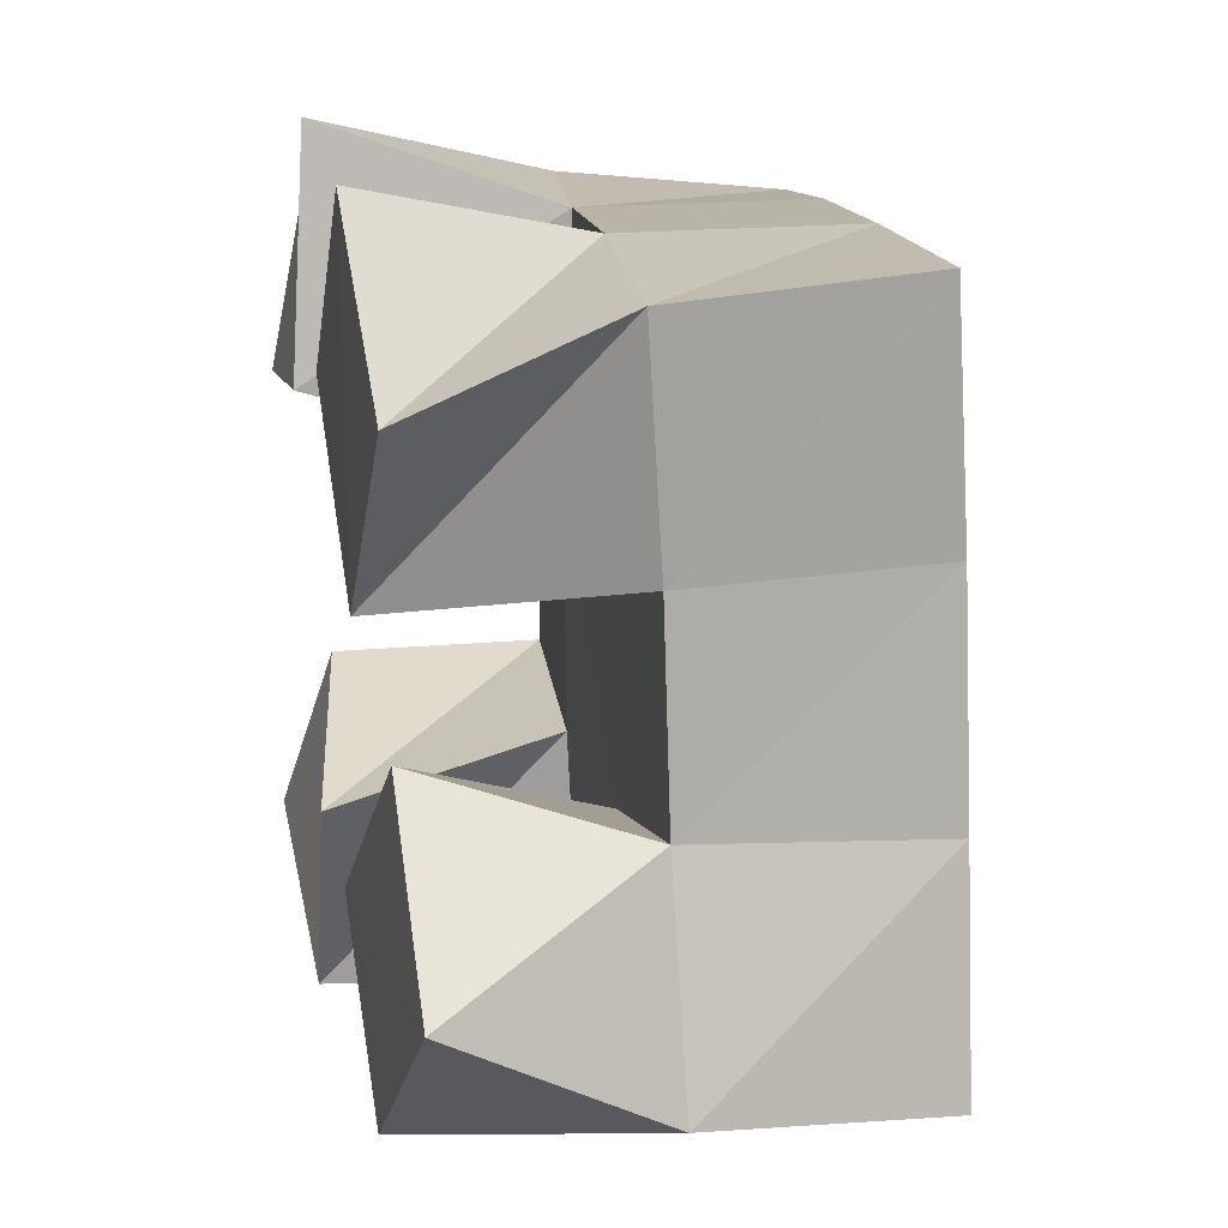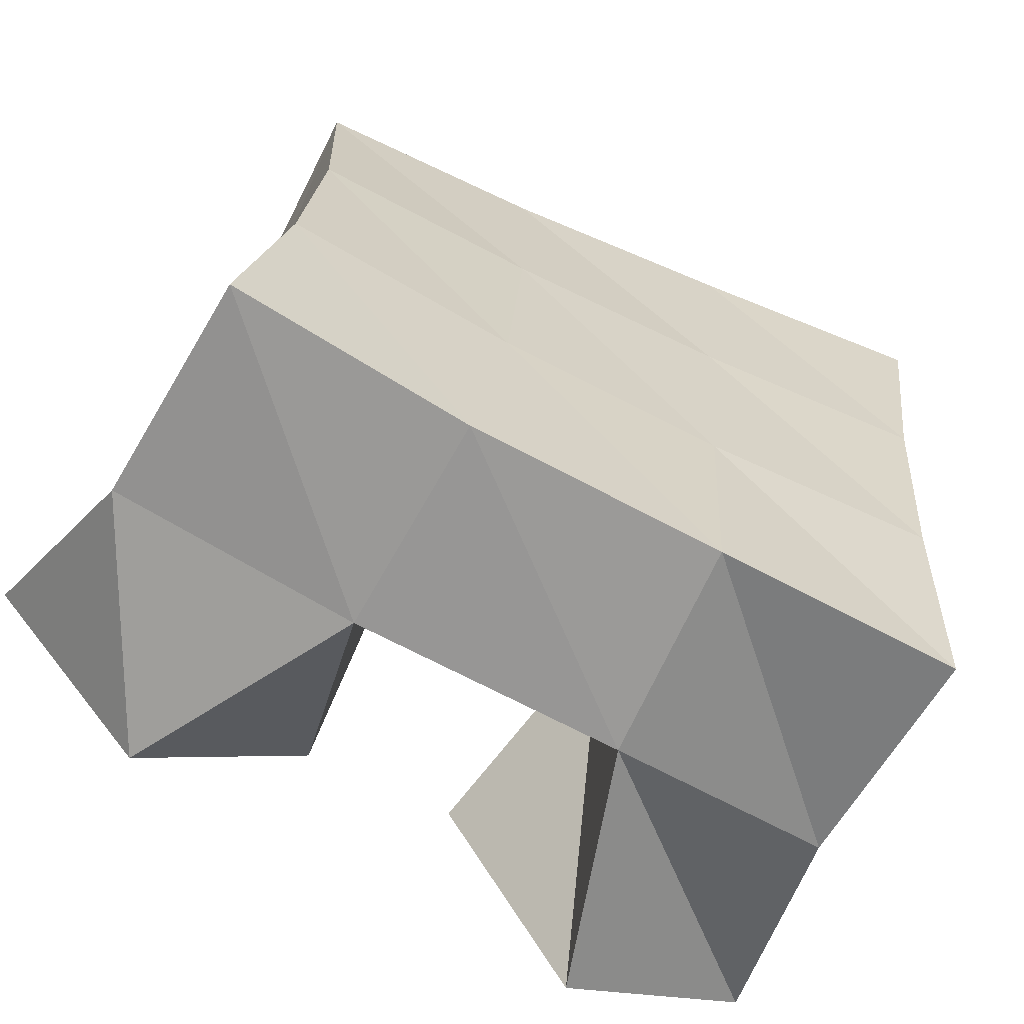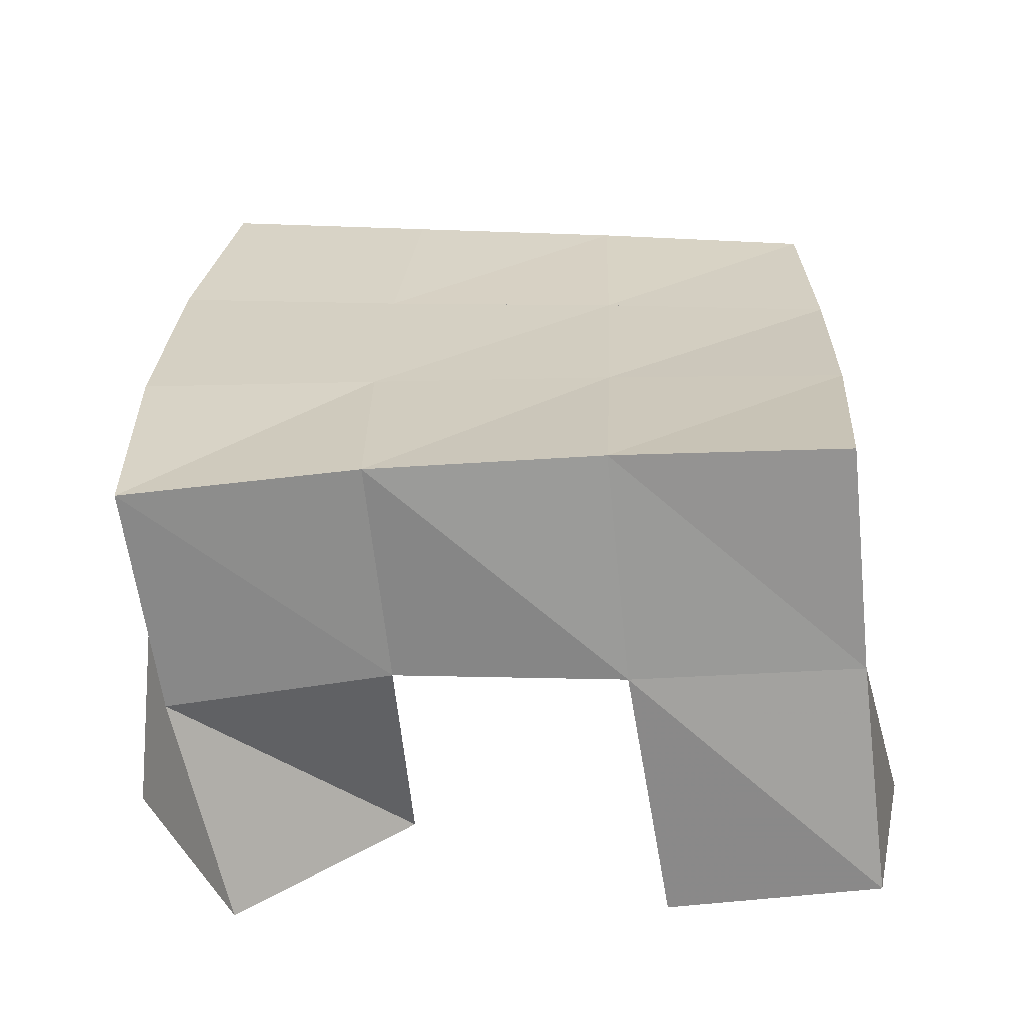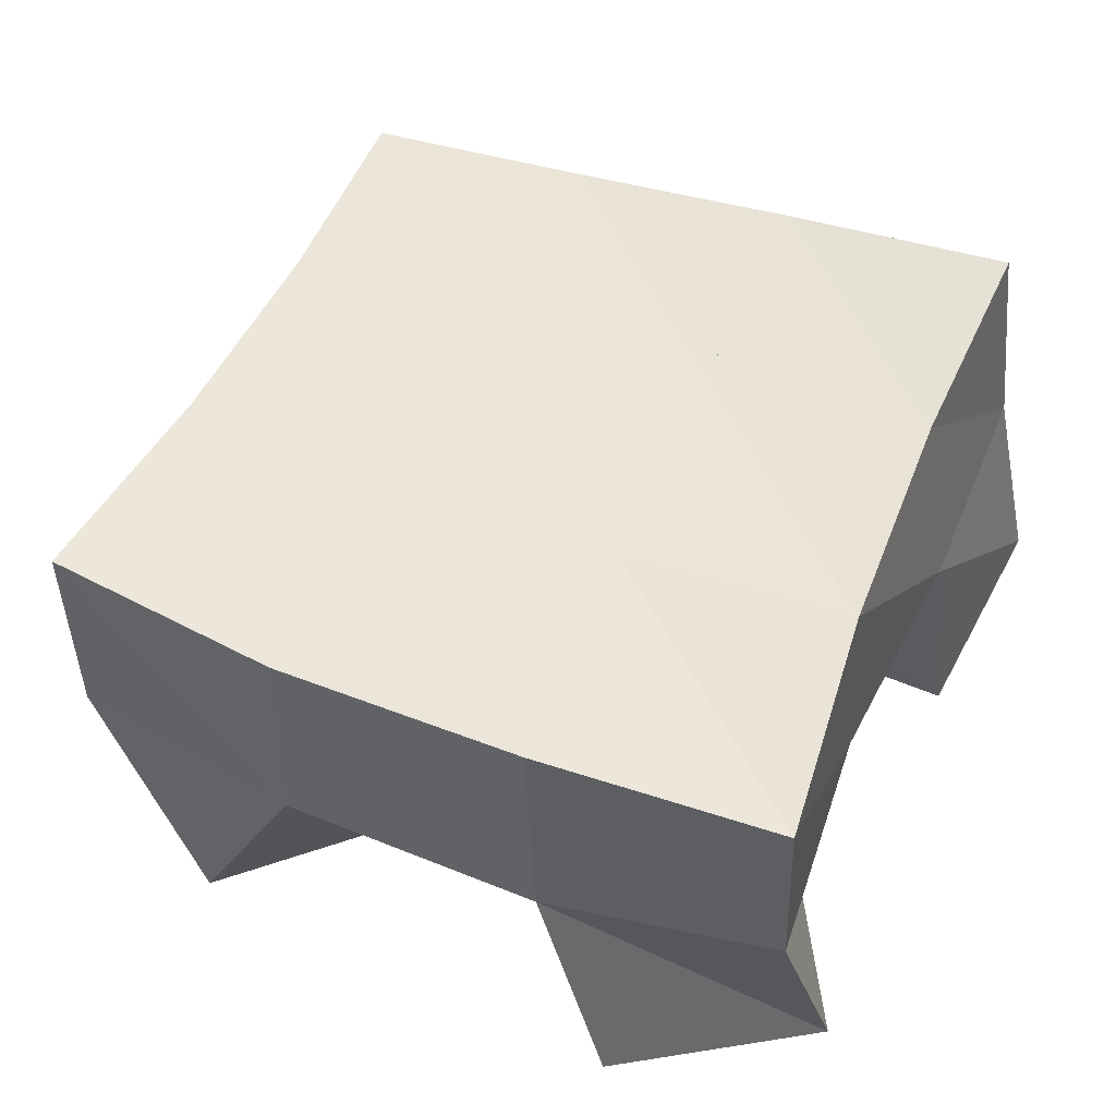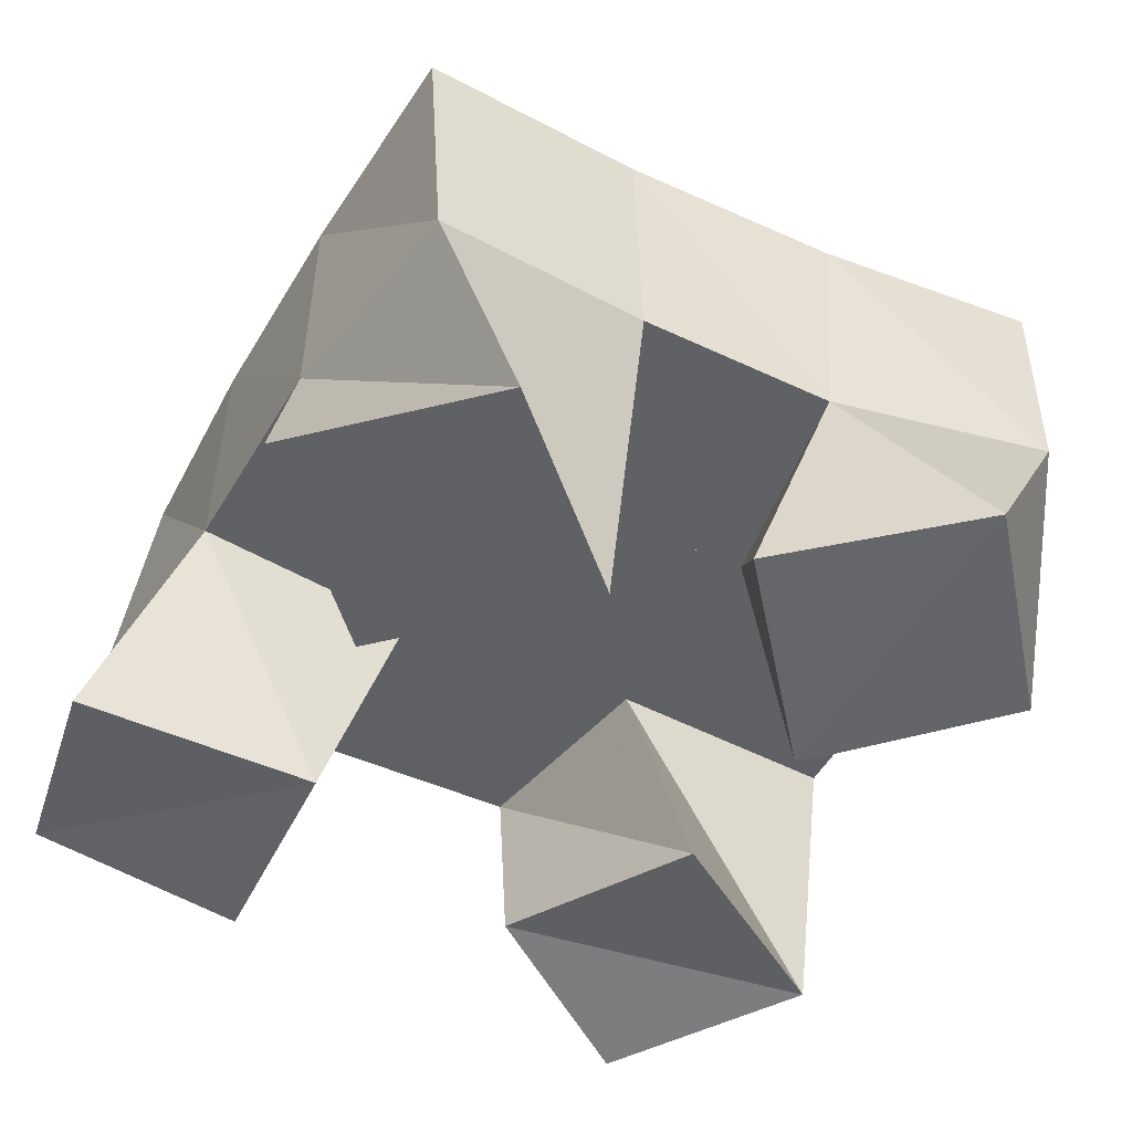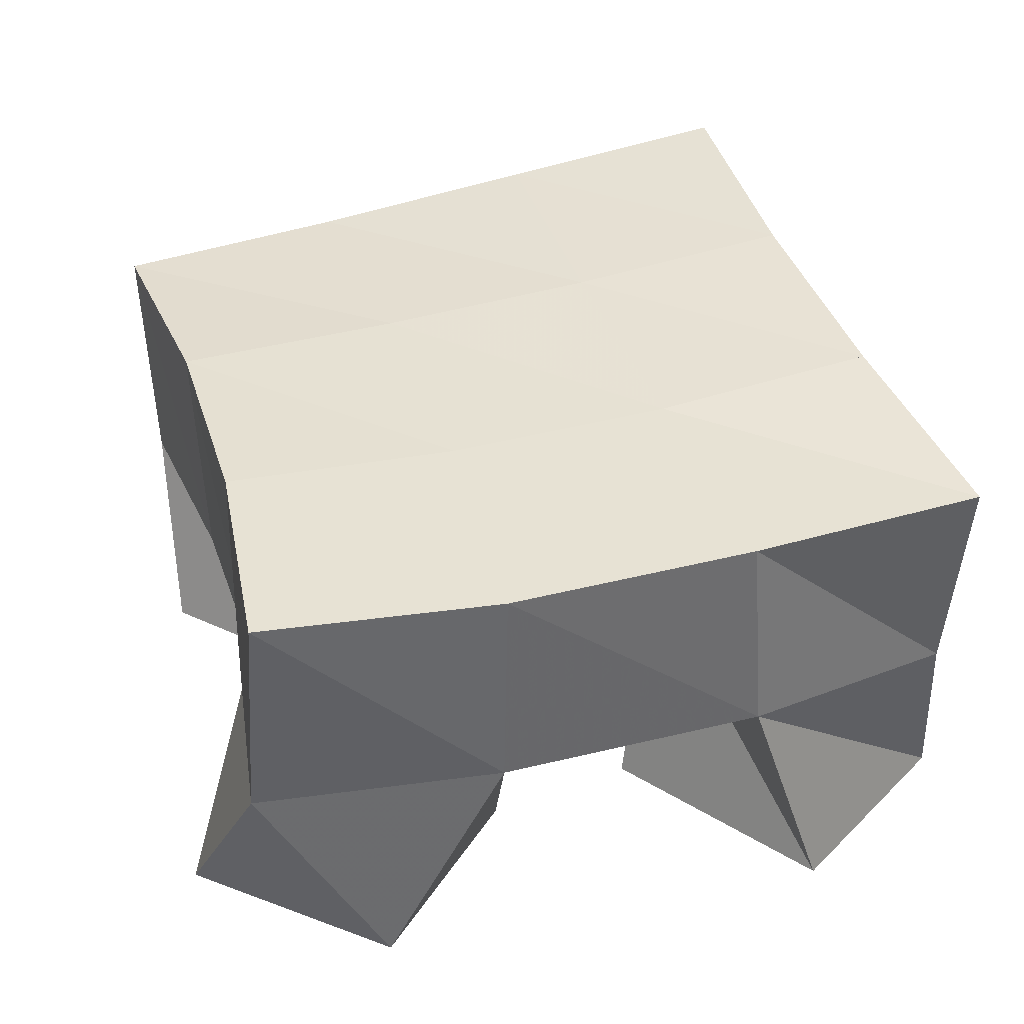
<metadata>
{"format":"obj","ext":"obj","renderer":"f3d","projection":"perspective","resolution":1024,"background":"white","views":[{"elev":17.2,"azim":77.3,"up":"+Z"},{"elev":-65.5,"azim":152.2,"up":"+Z"},{"elev":27.7,"azim":-92.1,"up":"+Y"},{"elev":50.3,"azim":-161.1,"up":"+Y"},{"elev":-48.3,"azim":57.7,"up":"+Y"},{"elev":38.5,"azim":158.4,"up":"+Y"}]}
</metadata>
<code>
v 0.5663 0.1 0.2725
v 0.5758 0.1481 0.2601
v 0.6092 0.1015 0.2481
v 0.6253 0.153 0.252
v 0.586 0.1091 0.312
v 0.5758 0.1548 0.3082
v 0.6364 0.1 0.2963
v 0.6259 0.1503 0.3051
v 0.651 0.1 0.3854
v 0.6672 0.15 0.3592
v 0.6891 0.1 0.3514
v 0.7176 0.1474 0.3611
v 0.6864 0.1 0.4239
v 0.668 0.1487 0.4111
v 0.7214 0.1011 0.3912
v 0.7182 0.1445 0.4082
v 0.5643 0.101 0.3672
v 0.5687 0.157 0.3575
v 0.6131 0.1 0.3736
v 0.618 0.1515 0.358
v 0.556 0.1112 0.412
v 0.5655 0.1606 0.4067
v 0.604 0.1042 0.4243
v 0.6173 0.1536 0.4074
v 0.7075 0.1 0.2637
v 0.682 0.1508 0.2584
v 0.743 0.1031 0.2983
v 0.734 0.1483 0.272
v 0.6702 0.1 0.2944
v 0.673 0.1498 0.3064
v 0.7083 0.1037 0.3313
v 0.7205 0.1482 0.318
v 0.576 0.1984 0.2534
v 0.6281 0.1988 0.2541
v 0.5773 0.2028 0.3031
v 0.626 0.2001 0.3048
v 0.5752 0.206 0.3527
v 0.6235 0.2014 0.3568
v 0.5703 0.2091 0.4019
v 0.6199 0.2027 0.4079
v 0.6811 0.1978 0.2587
v 0.6738 0.199 0.3086
v 0.6703 0.1992 0.3602
v 0.6693 0.1977 0.4113
v 0.7318 0.1985 0.2685
v 0.723 0.1995 0.3156
v 0.7188 0.1987 0.3633
v 0.7189 0.1956 0.4123
f 1 2 4
f 3 1 4
f 2 6 8
f 4 2 8
f 6 5 7
f 8 6 7
f 5 1 3
f 7 5 3
f 8 7 3
f 4 8 3
f 2 1 5
f 6 2 5
f 9 10 12
f 11 9 12
f 10 14 16
f 12 10 16
f 14 13 15
f 16 14 15
f 13 9 11
f 15 13 11
f 16 15 11
f 12 16 11
f 10 9 13
f 14 10 13
f 17 18 20
f 19 17 20
f 18 22 24
f 20 18 24
f 22 21 23
f 24 22 23
f 21 17 19
f 23 21 19
f 24 23 19
f 20 24 19
f 18 17 21
f 22 18 21
f 25 26 28
f 27 25 28
f 26 30 32
f 28 26 32
f 30 29 31
f 32 30 31
f 29 25 27
f 31 29 27
f 32 31 27
f 28 32 27
f 26 25 29
f 30 26 29
f 2 33 34
f 4 2 34
f 33 35 36
f 34 33 36
f 35 6 8
f 36 35 8
f 6 2 4
f 8 6 4
f 36 8 4
f 34 36 4
f 33 2 6
f 35 33 6
f 6 35 36
f 8 6 36
f 35 37 38
f 36 35 38
f 37 18 20
f 38 37 20
f 18 6 8
f 20 18 8
f 38 20 8
f 36 38 8
f 35 6 18
f 37 35 18
f 18 37 38
f 20 18 38
f 37 39 40
f 38 37 40
f 39 22 24
f 40 39 24
f 22 18 20
f 24 22 20
f 40 24 20
f 38 40 20
f 37 18 22
f 39 37 22
f 4 34 41
f 26 4 41
f 34 36 42
f 41 34 42
f 36 8 30
f 42 36 30
f 8 4 26
f 30 8 26
f 42 30 26
f 41 42 26
f 34 4 8
f 36 34 8
f 8 36 42
f 30 8 42
f 36 38 43
f 42 36 43
f 38 20 10
f 43 38 10
f 20 8 30
f 10 20 30
f 43 10 30
f 42 43 30
f 36 8 20
f 38 36 20
f 20 38 43
f 10 20 43
f 38 40 44
f 43 38 44
f 40 24 14
f 44 40 14
f 24 20 10
f 14 24 10
f 44 14 10
f 43 44 10
f 38 20 24
f 40 38 24
f 26 41 45
f 28 26 45
f 41 42 46
f 45 41 46
f 42 30 32
f 46 42 32
f 30 26 28
f 32 30 28
f 46 32 28
f 45 46 28
f 41 26 30
f 42 41 30
f 30 42 46
f 32 30 46
f 42 43 47
f 46 42 47
f 43 10 12
f 47 43 12
f 10 30 32
f 12 10 32
f 47 12 32
f 46 47 32
f 42 30 10
f 43 42 10
f 10 43 47
f 12 10 47
f 43 44 48
f 47 43 48
f 44 14 16
f 48 44 16
f 14 10 12
f 16 14 12
f 48 16 12
f 47 48 12
f 43 10 14
f 44 43 14

</code>
